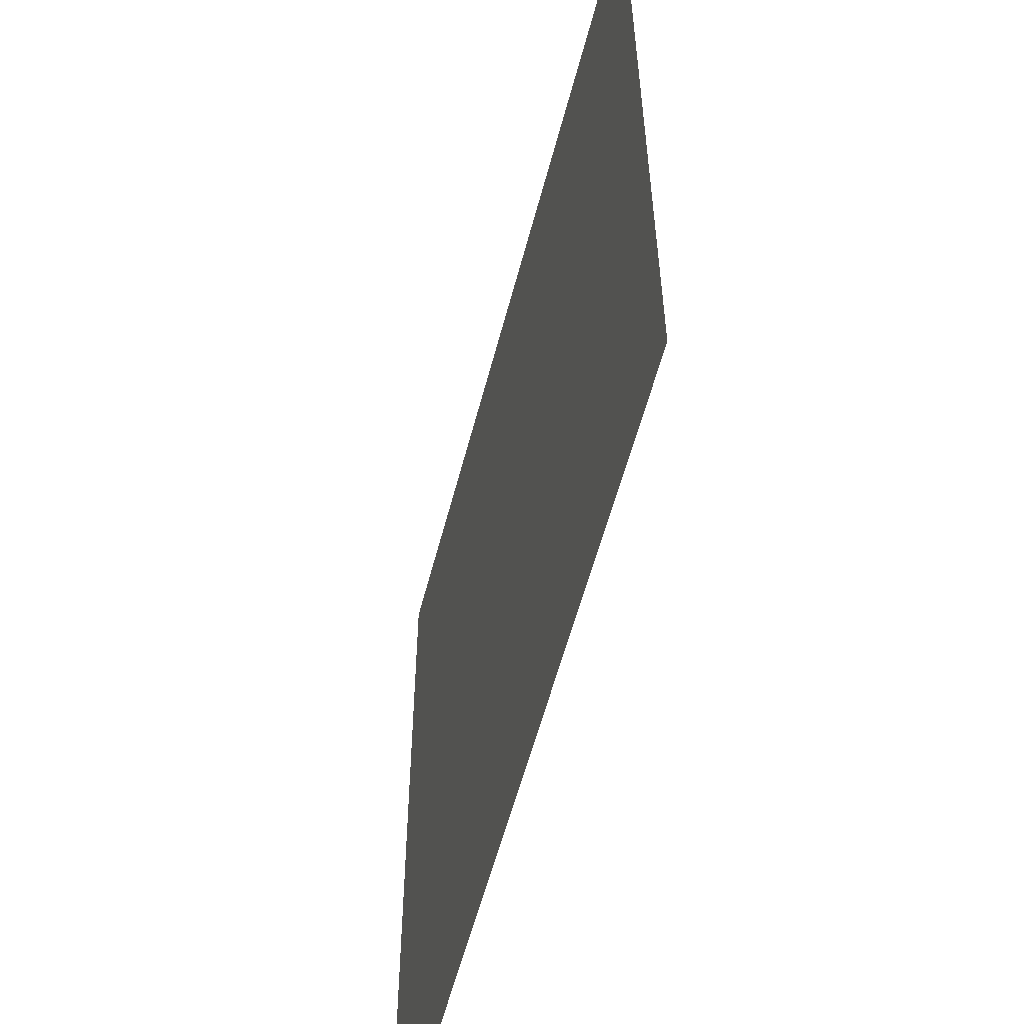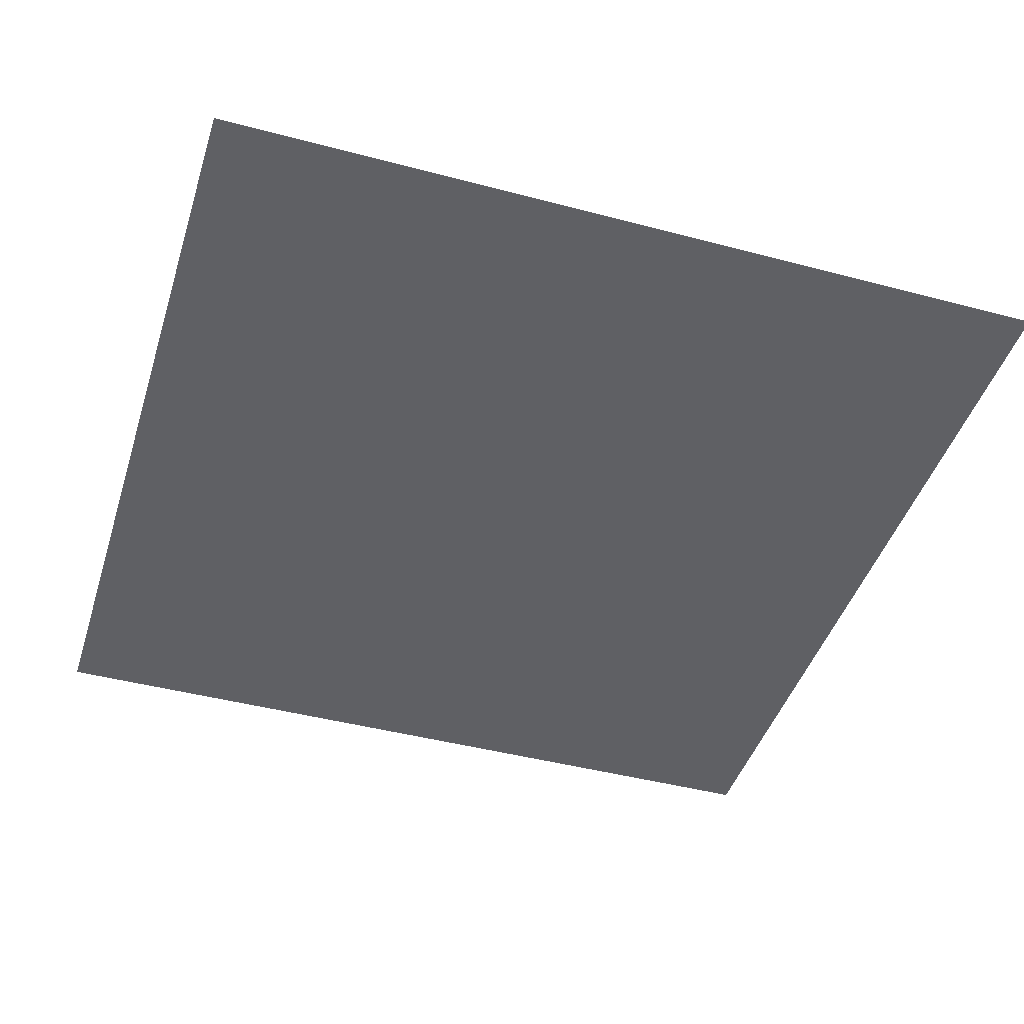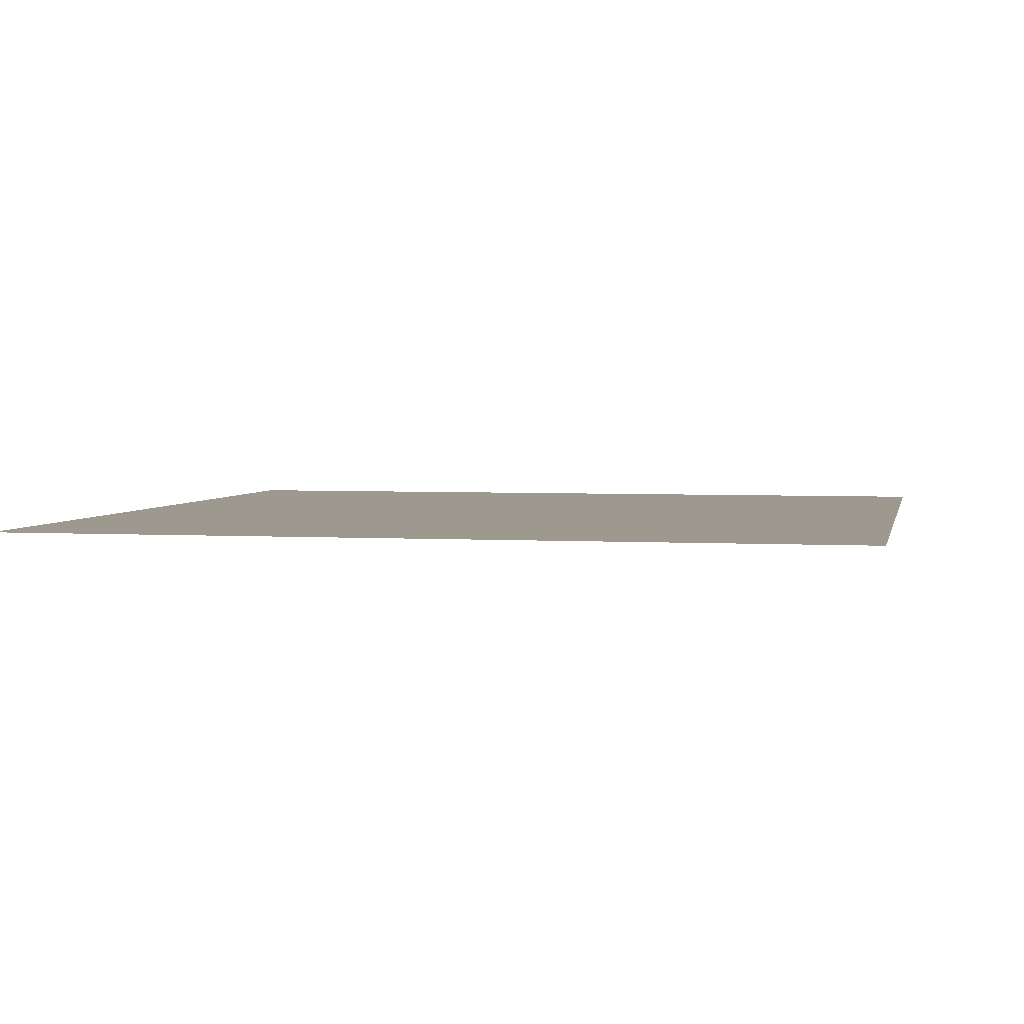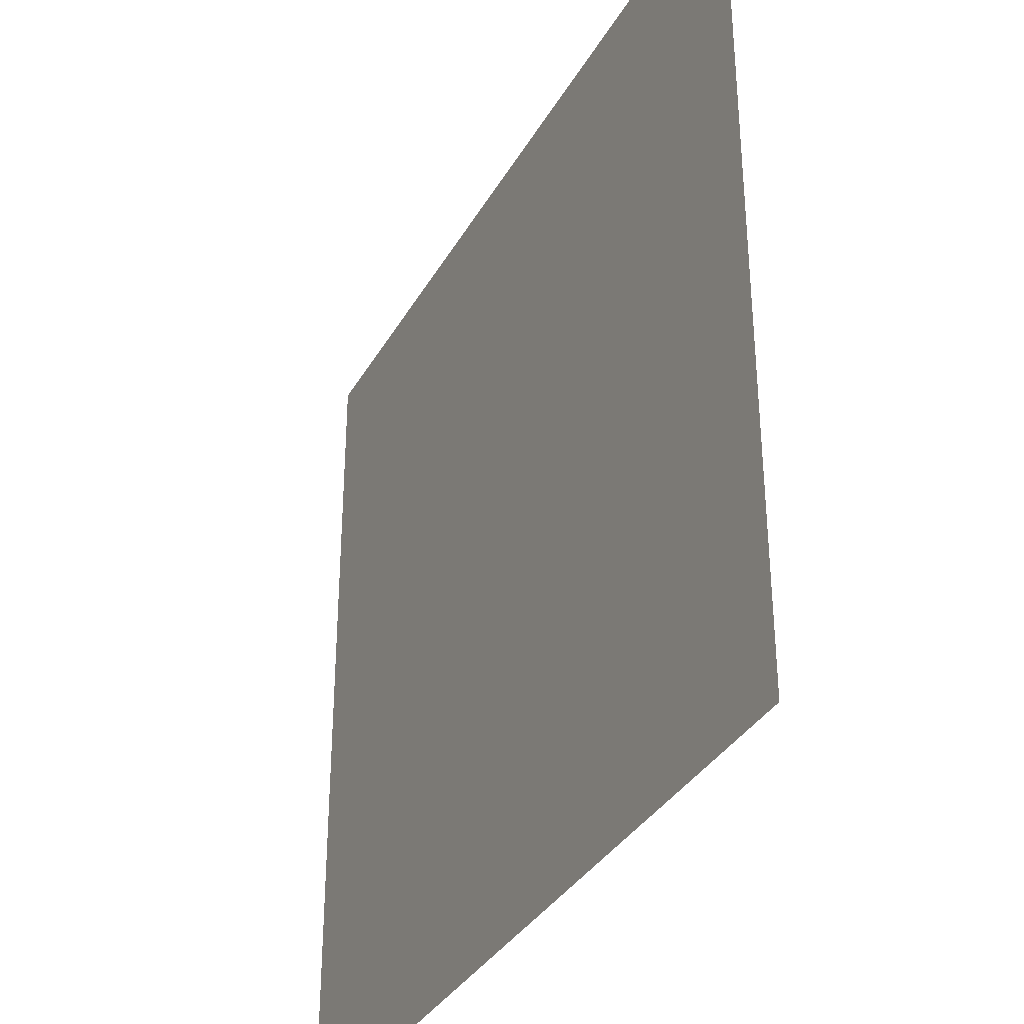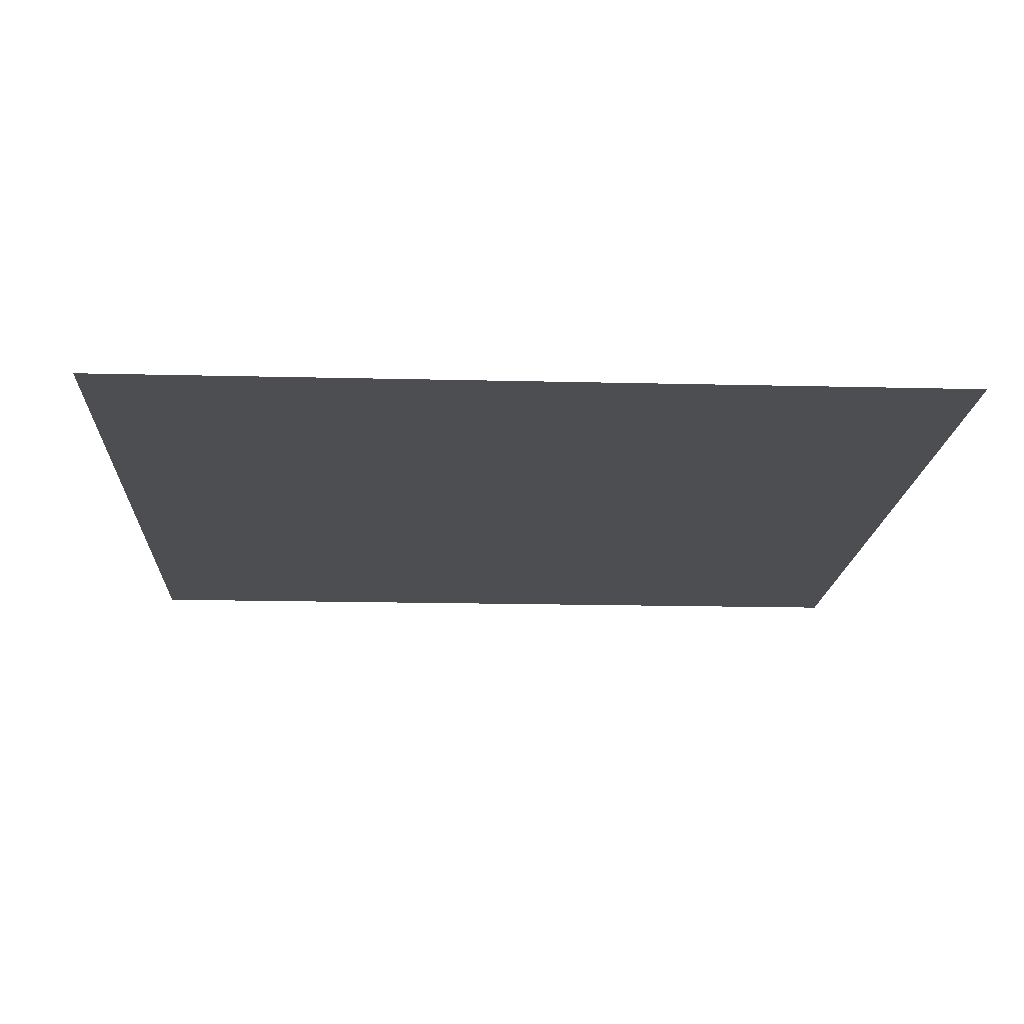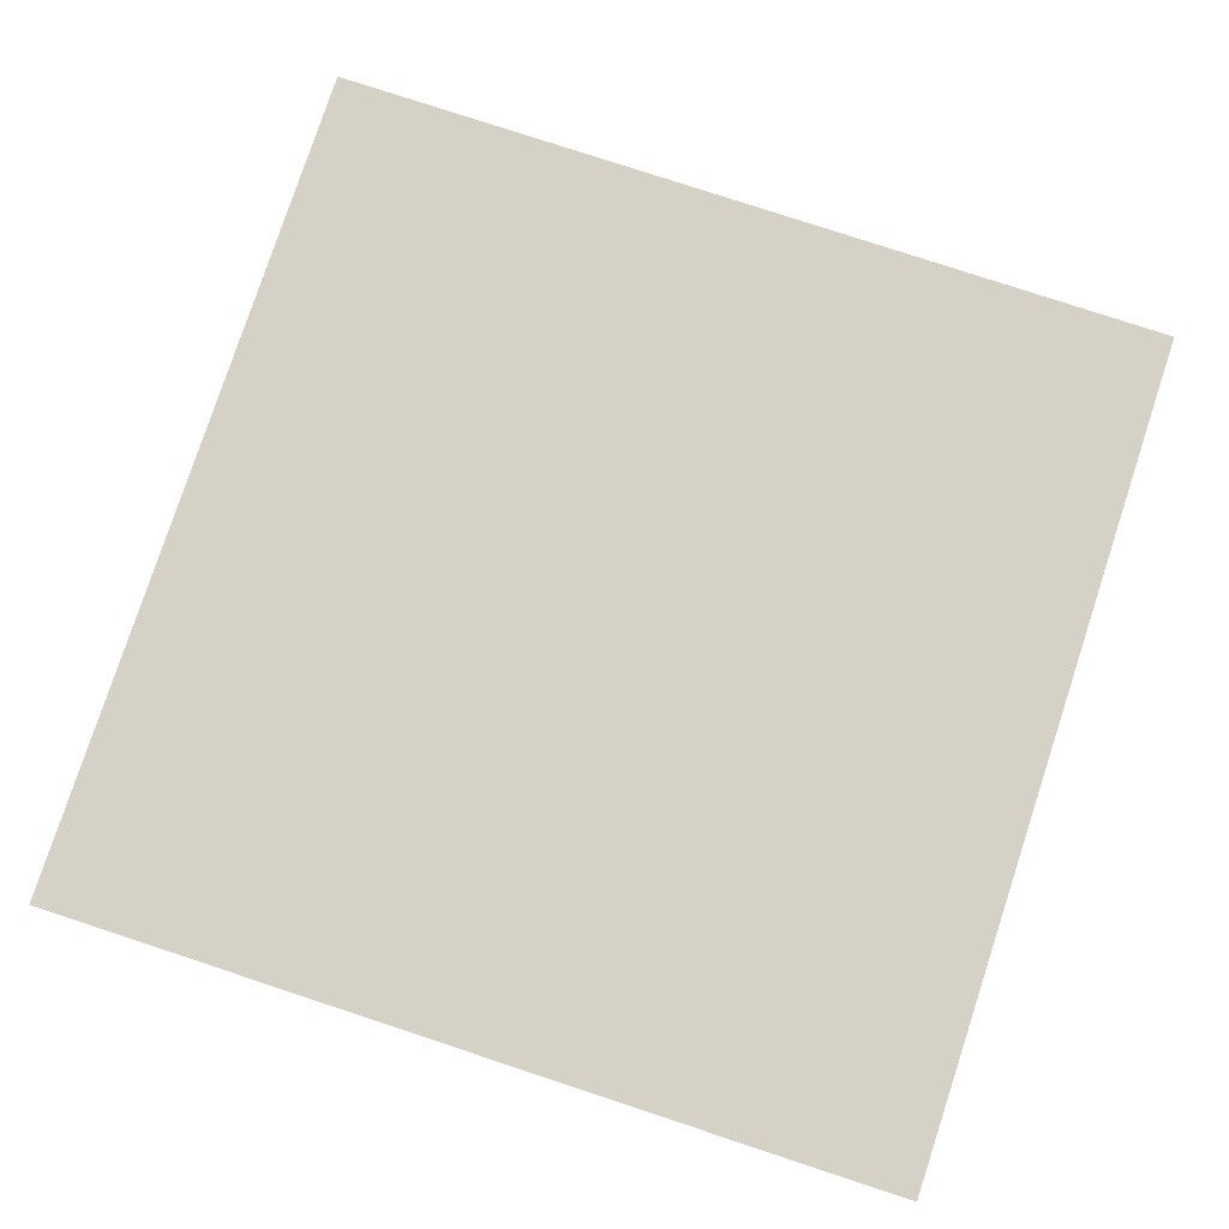
<metadata>
{"format":"obj","ext":"obj","renderer":"f3d","projection":"perspective","resolution":1024,"background":"white","views":[{"elev":-57.3,"azim":-104.5,"up":"+Z"},{"elev":-44.2,"azim":-17.2,"up":"+Y"},{"elev":3.4,"azim":11.7,"up":"+Y"},{"elev":-34.7,"azim":64.1,"up":"+Z"},{"elev":-16.6,"azim":-2.9,"up":"+Y"},{"elev":79.0,"azim":108.2,"up":"+Y"}]}
</metadata>
<code>
o H_Room_C_L
g Room_C_L
v 3.75 2.5 -3.75
v 3.75 2.5 3.75
v -3.75 2.5 -3.75
v -3.75 2.5 3.75
g Room_C_L
f 1 2 4 3

</code>
